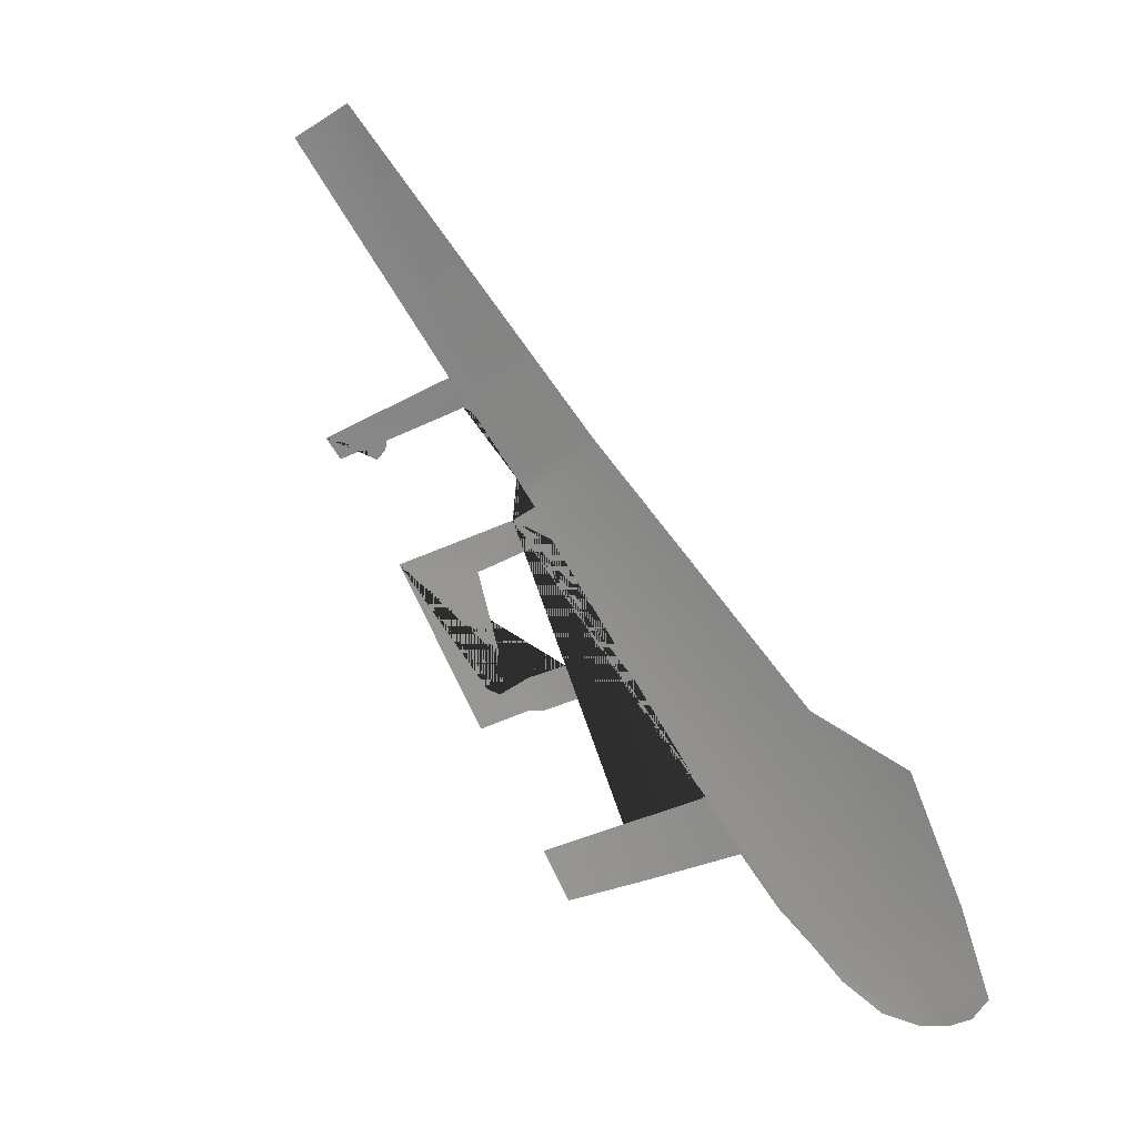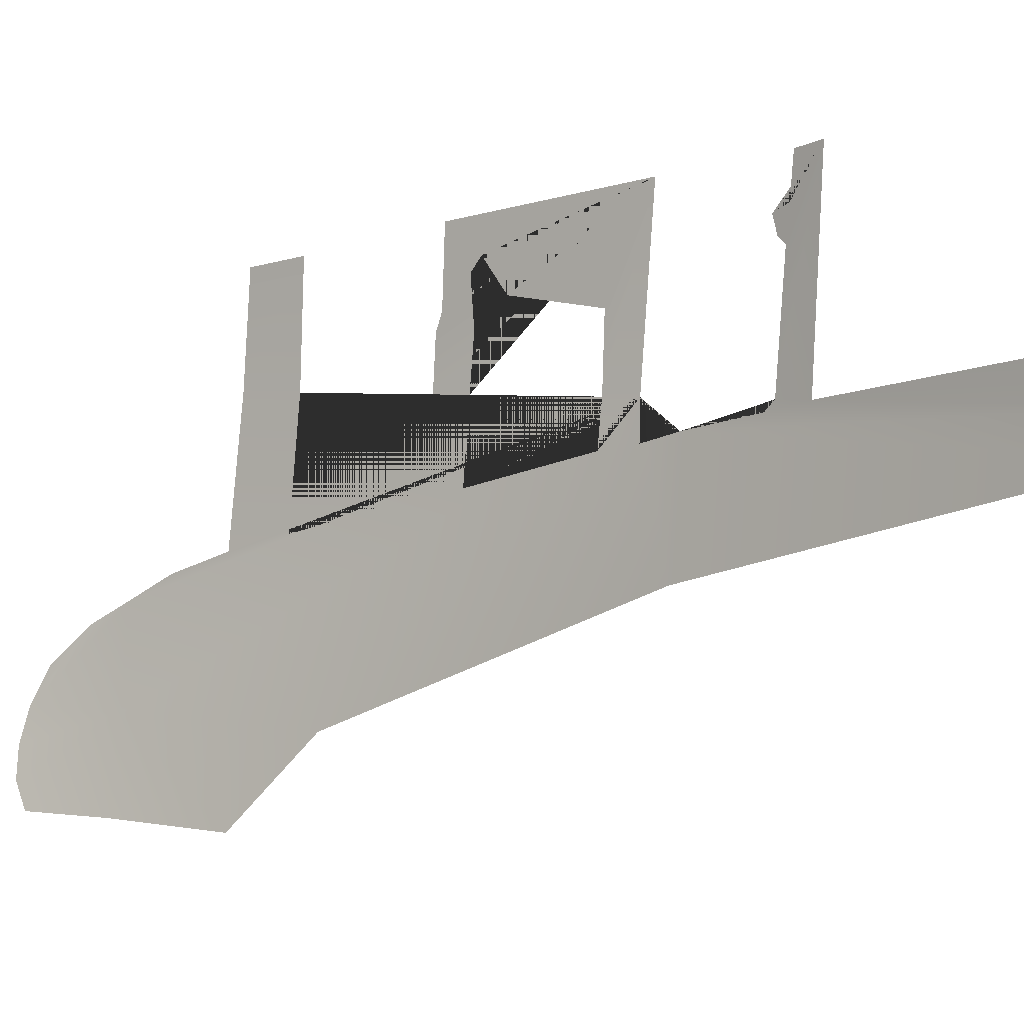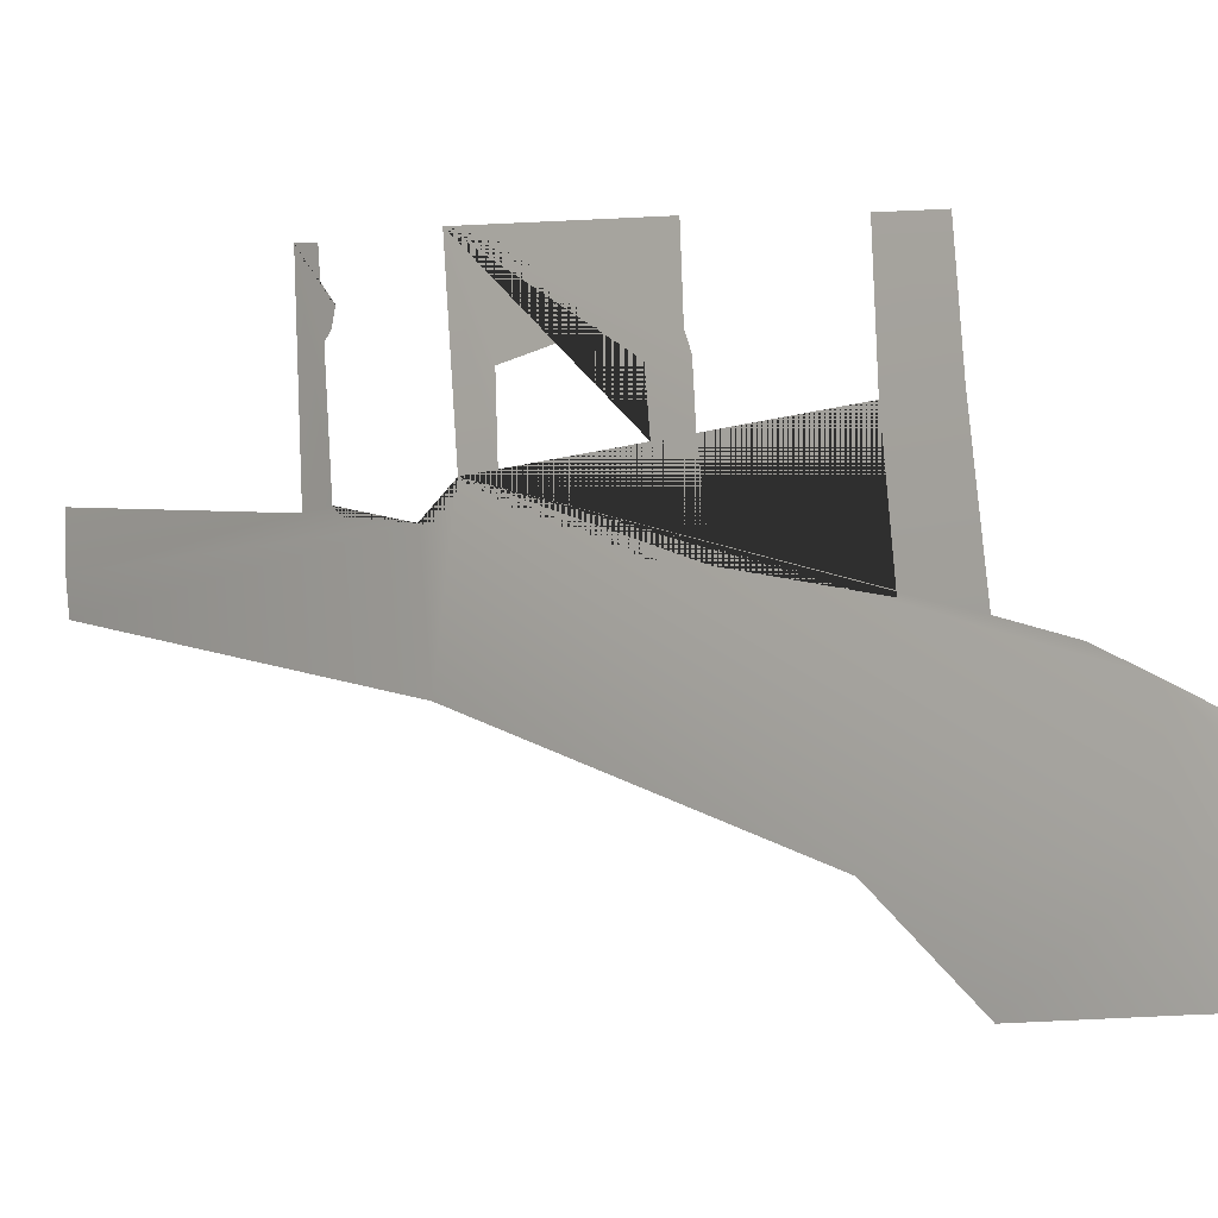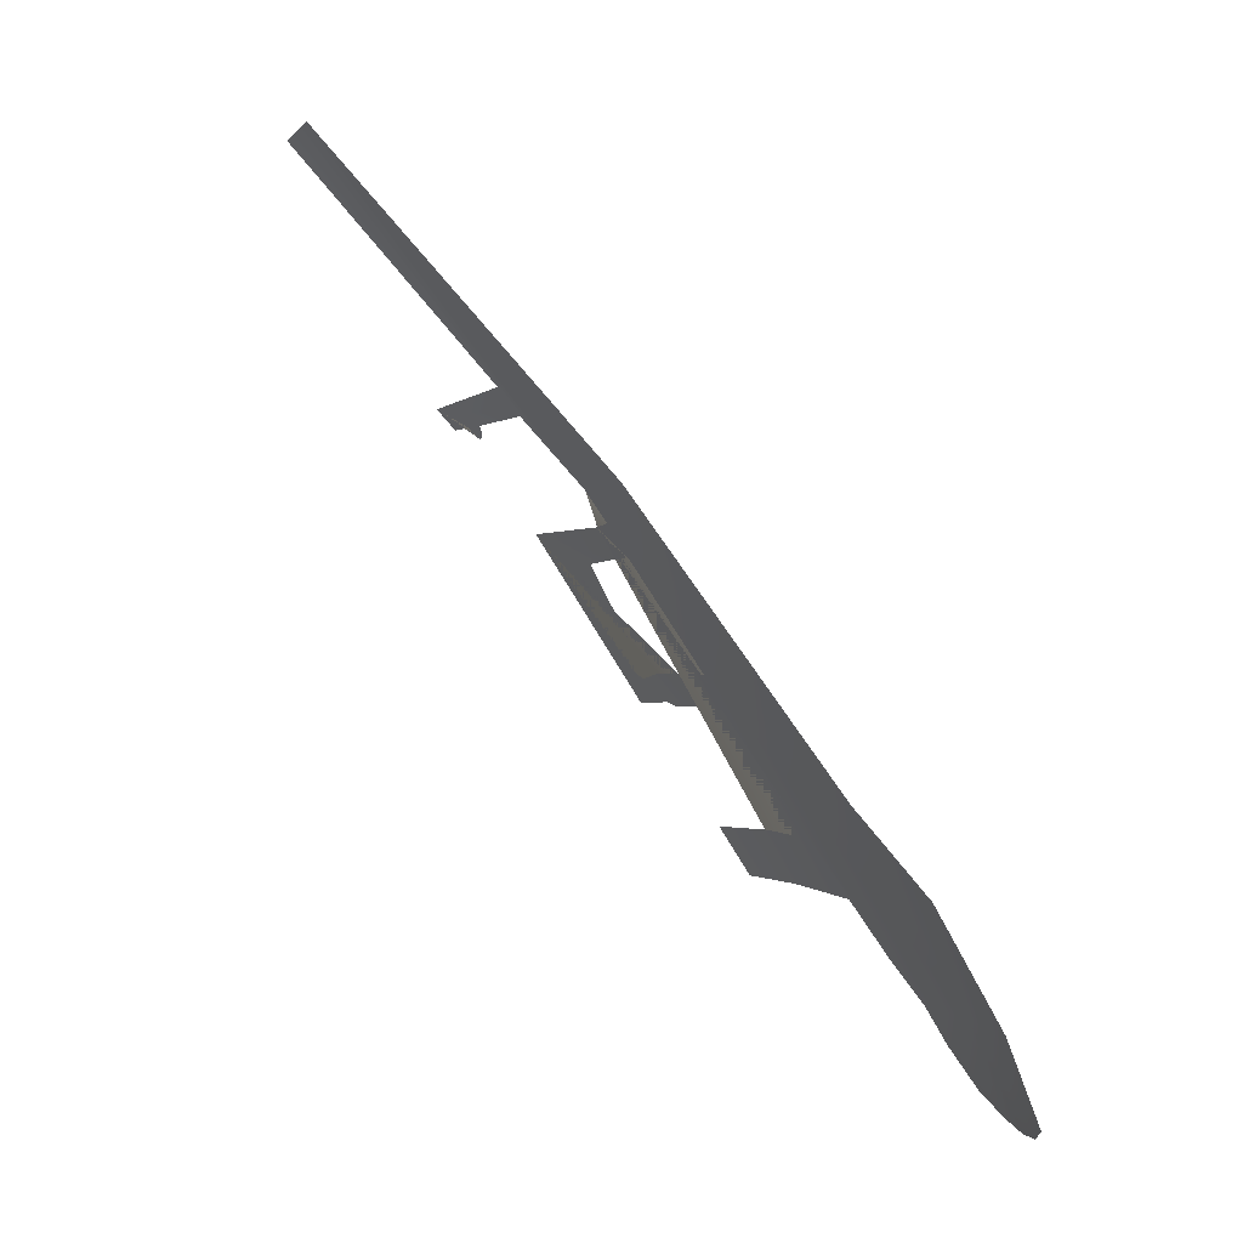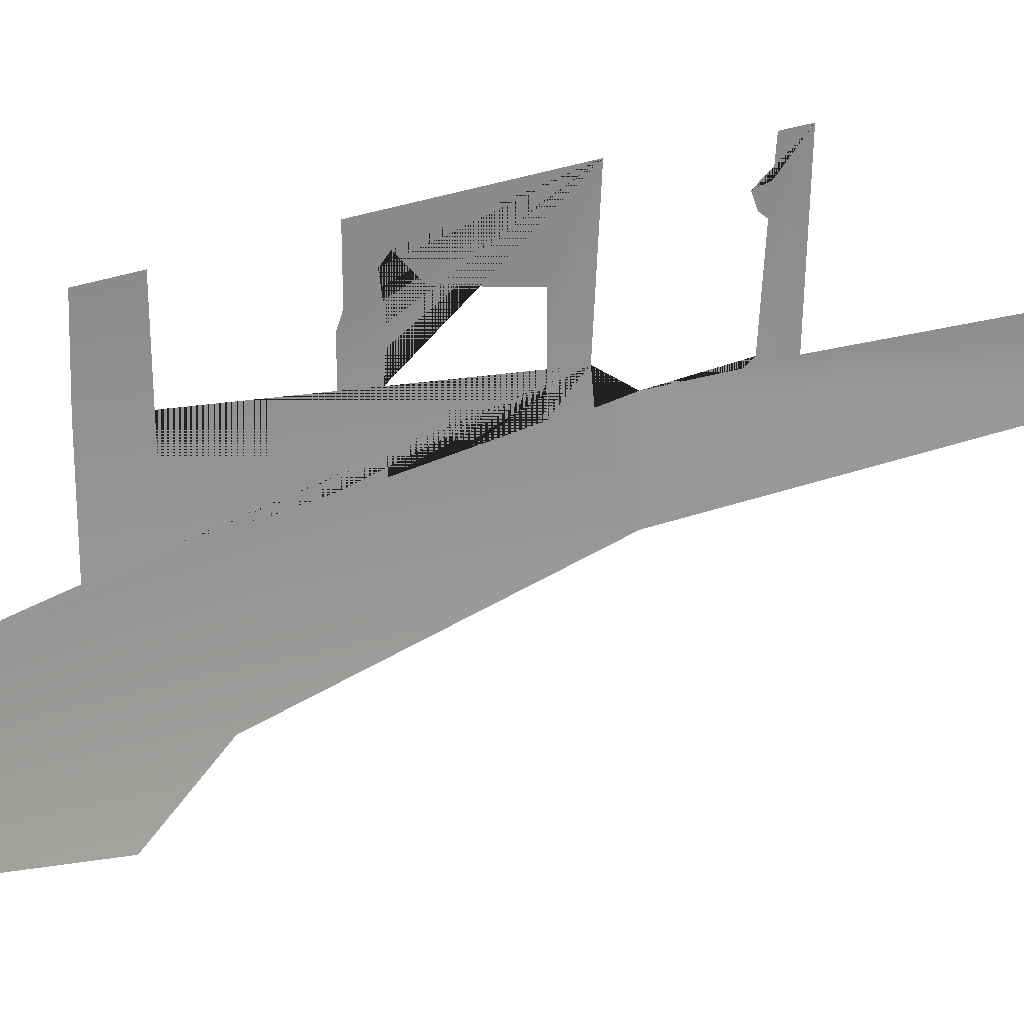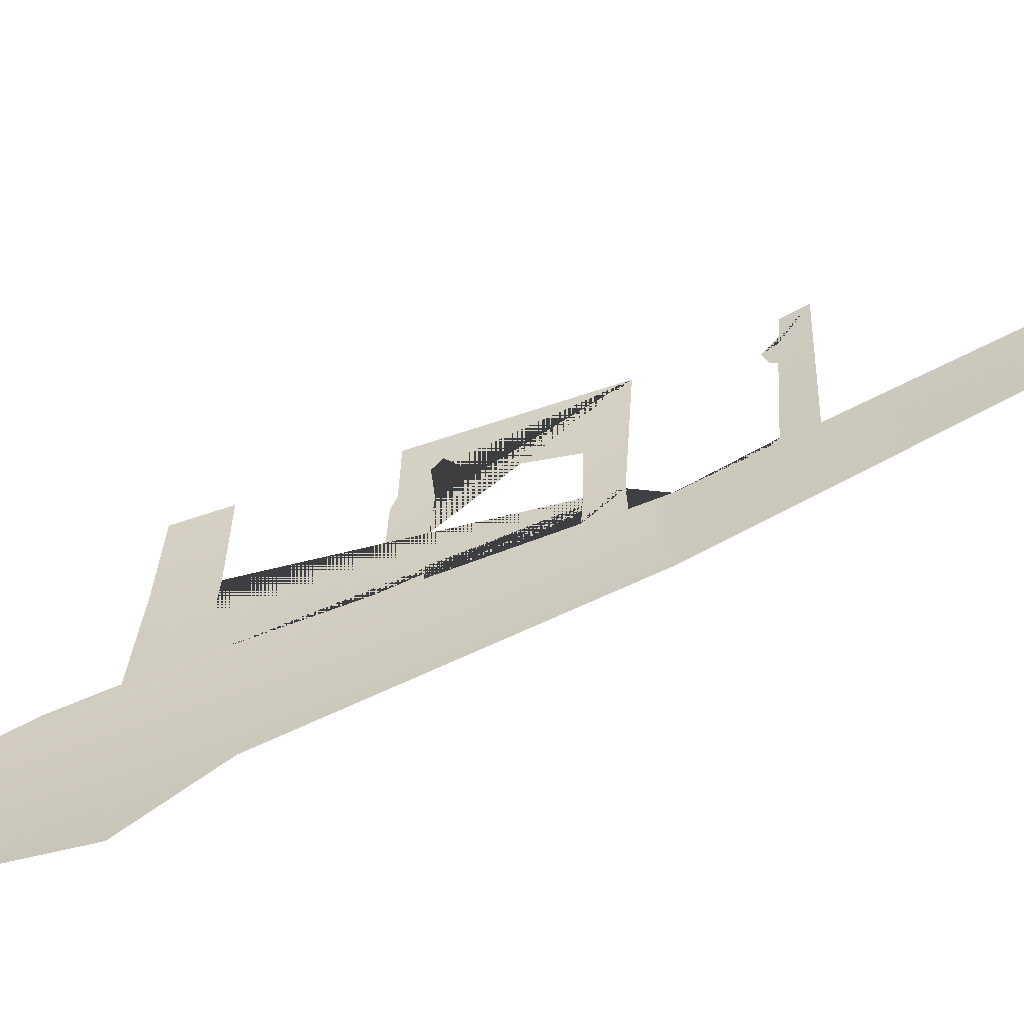
<metadata>
{"format":"obj","ext":"obj","renderer":"f3d","projection":"perspective","resolution":1024,"background":"white","views":[{"elev":-30.3,"azim":-49.1,"up":"+Z"},{"elev":3.2,"azim":-85.5,"up":"+Y"},{"elev":-9.8,"azim":99.1,"up":"+Y"},{"elev":-4.6,"azim":-22.7,"up":"+Z"},{"elev":28.7,"azim":-134.7,"up":"+Y"},{"elev":-55.2,"azim":-106.0,"up":"+Y"}]}
</metadata>
<code>
g default
v 3.52 -0.6257 1.794
v 3.502 -0.7262 1.785
v 3.158 -0.1504 2.433
v 2.91 -0.3528 2.707
v 3.211 -0.4739 2.333
v 2.913 -0.3138 2.71
v 3.17 -0.1594 2.419
v 3.165 -0.1782 2.424
v 2.915 -0.2572 2.712
v 3.134 -0.3138 2.452
v 3.159 -0.1857 2.43
v 3.391 -0.6257 2.005
v 3.424 -0.7262 1.912
v 3.165 -0.3249 2.413
v 3.159 -0.3138 2.422
v 3.54 -0.7262 1.693
v 3.551 -0.6975 1.682
v 3.558 -0.6632 1.683
v 3.562 -0.6257 1.694
v 3.558 -0.5829 1.716
v 3.545 -0.5423 1.759
v 3.532 -0.518 1.799
v 3.506 -0.4892 1.847
v 3.472 -0.465 1.908
v 3.485 -0.3138 1.921
v 3.449 -0.3138 1.981
v 3.436 -0.4457 1.972
v 3.359 -0.4061 2.106
v 3.367 -0.3138 2.114
v 3.368 -0.2579 2.117
v 3.365 -0.2385 2.123
v 3.345 -0.3138 2.15
v 3.337 -0.3976 2.145
v 3.266 -0.3612 2.269
v 3.27 -0.3138 2.273
v 3.272 -0.2371 2.275
v 3.327 -0.2247 2.185
v 3.344 -0.1888 2.161
v 3.35 -0.2043 2.15
v 3.345 -0.256 2.154
v 3.249 -0.3138 2.307
v 3.244 -0.3539 2.306
v 3.223 -0.3425 2.342
v 3.486 -0.1957 1.928
v 3.452 -0.1859 1.984
v 3.367 -0.1577 2.126
v 3.25 -0.1241 2.319
v 3.158 -0.1063 2.437
v 3.137 -0.09978 2.461
g Left_Rail_A1
f 1 19 18 17 16 2
f 19 1 22 21 20
f 1 2 13 12
f 43 5 4 6 10 15 14
f 6 9 10
f 41 35 34 33 32 29 28 27 26 25 24 23 22 1 12 5 43 42
f 45 44 25 26
f 47 46 31 30 29 32 40 39 38 37 36 35 41
f 49 48 3 7 8 11 15 10

</code>
